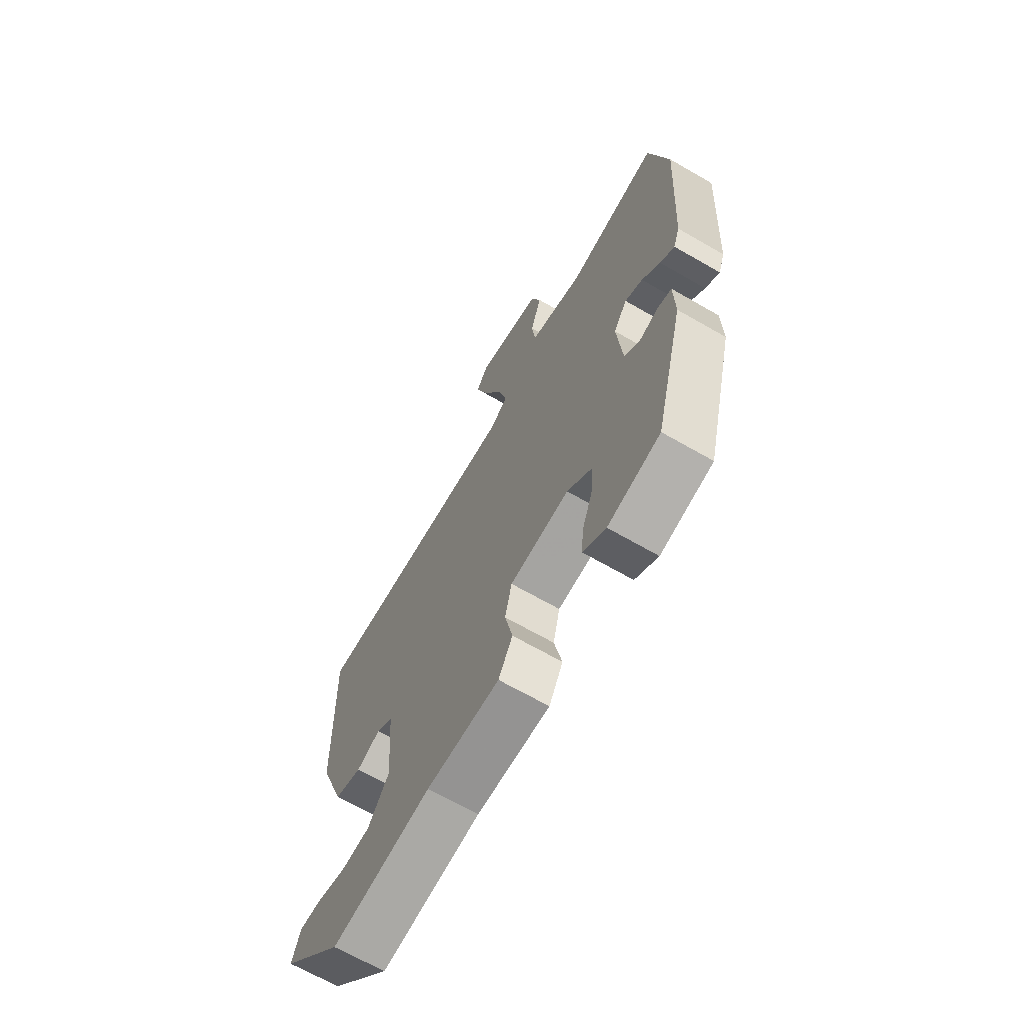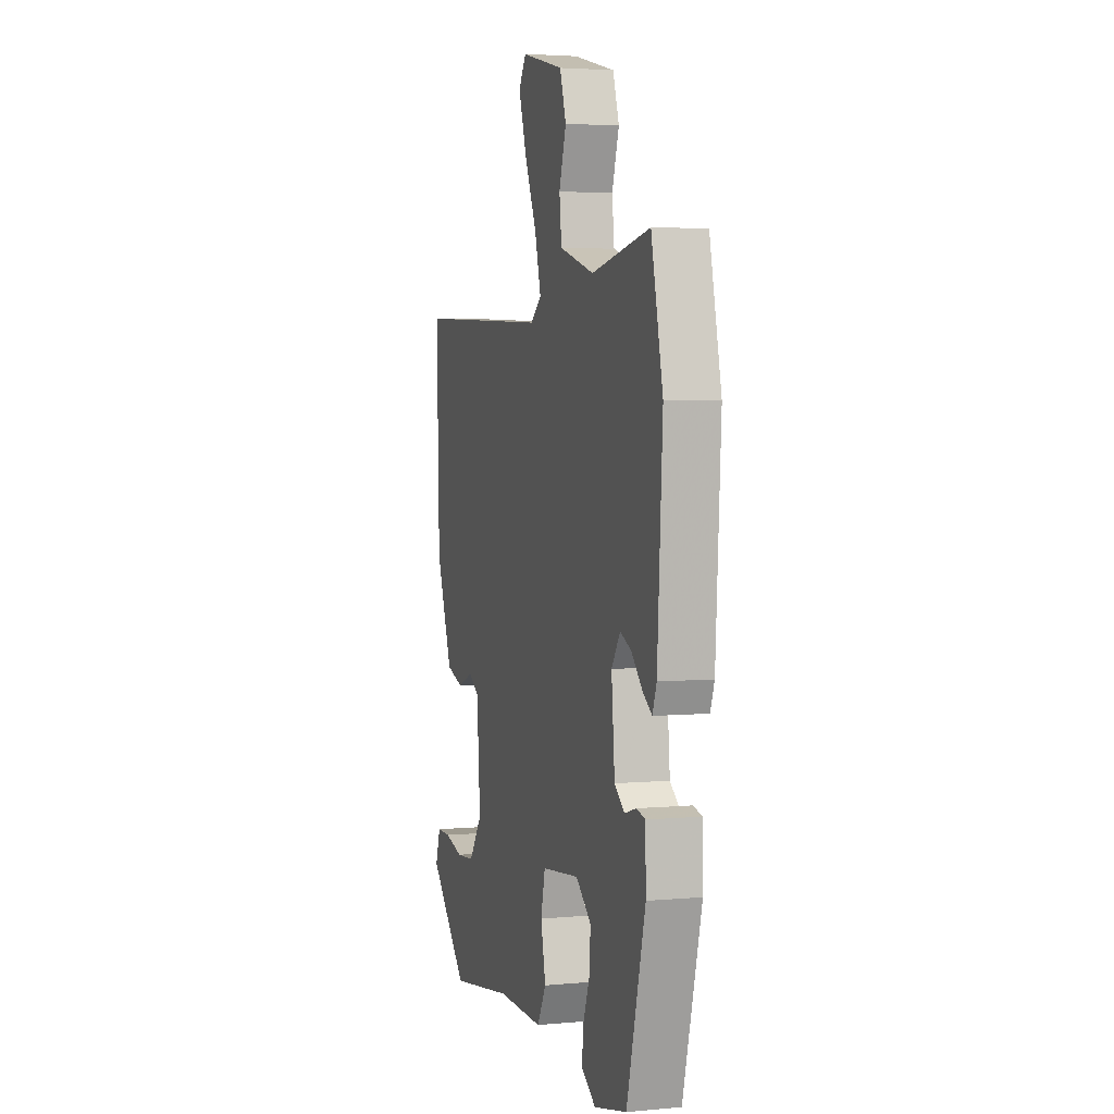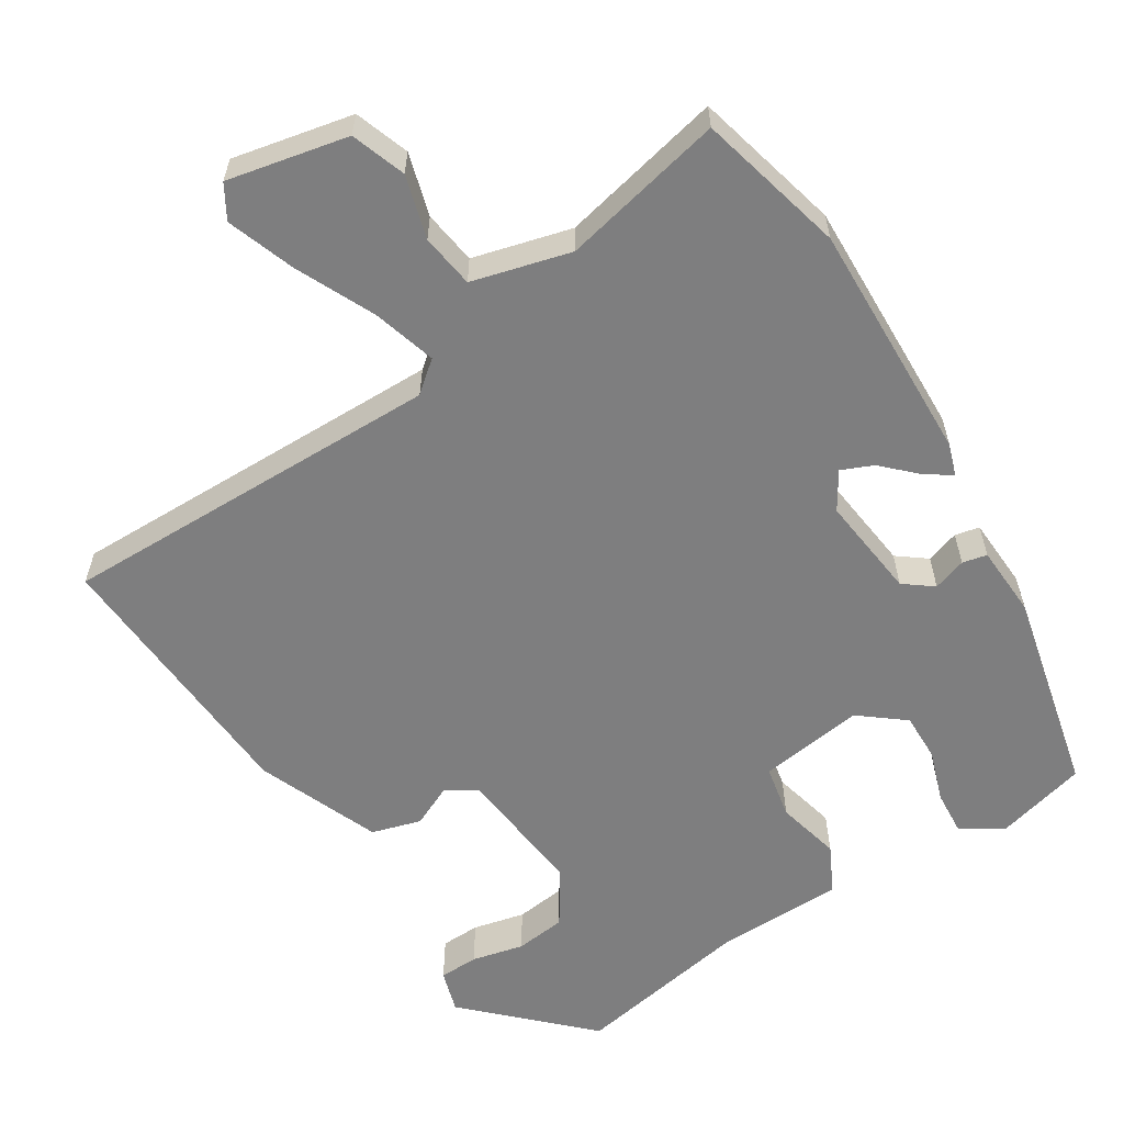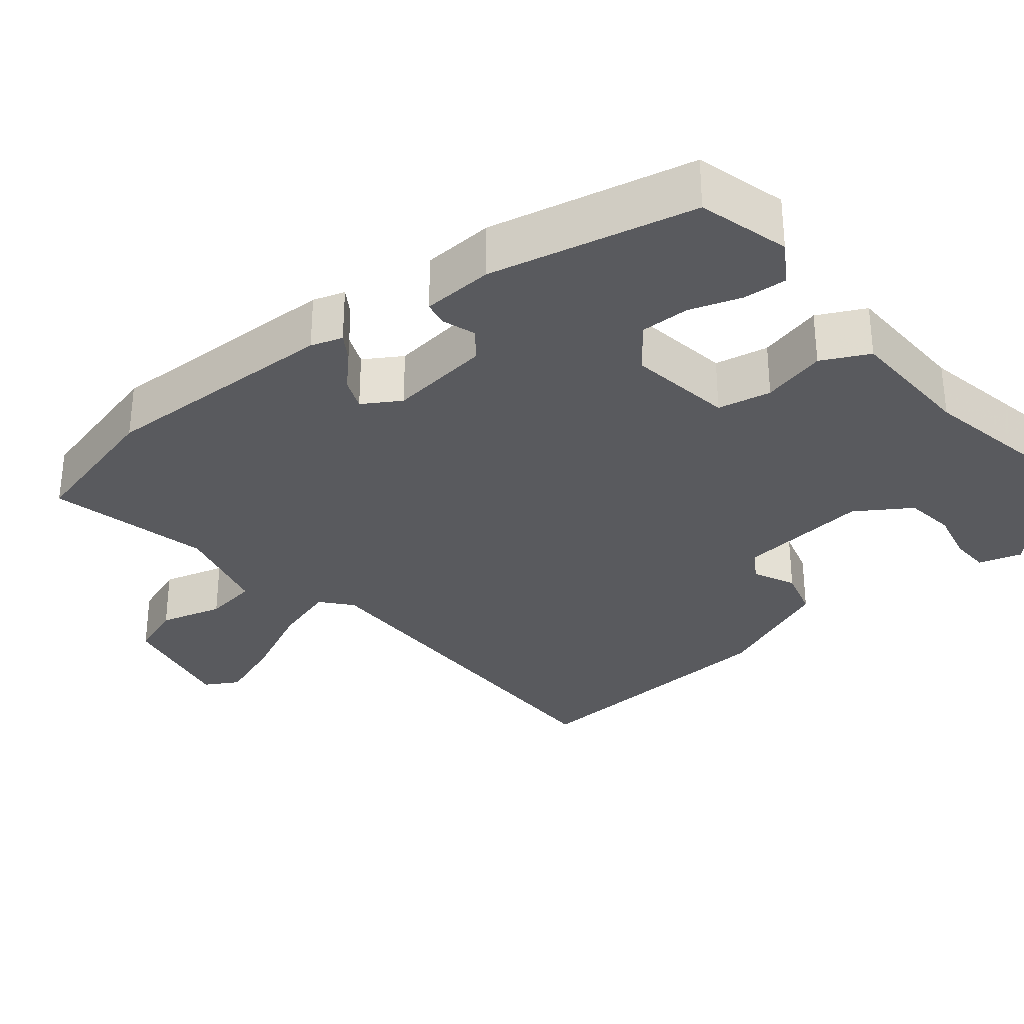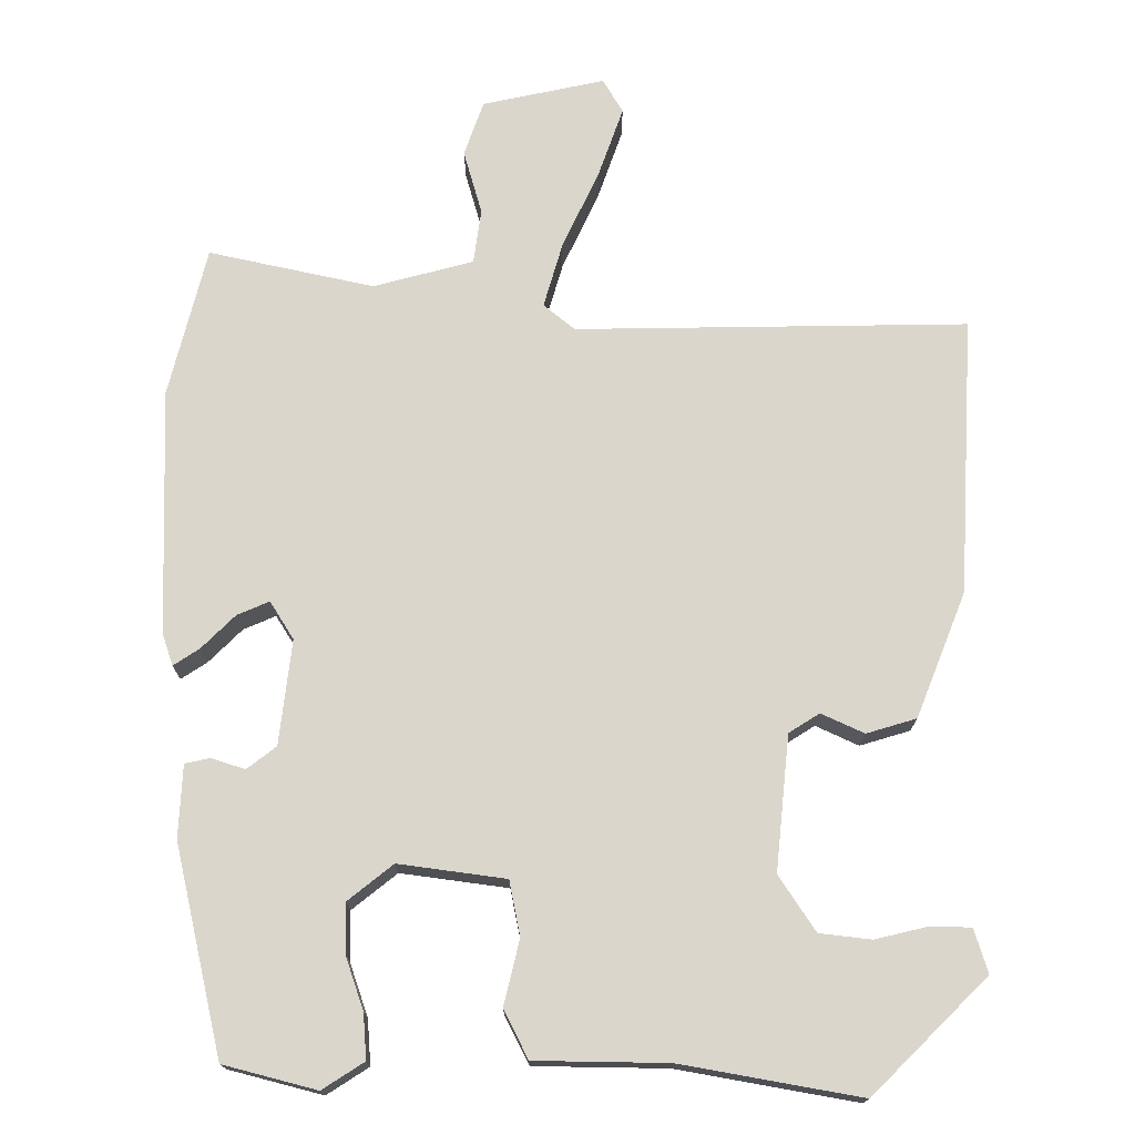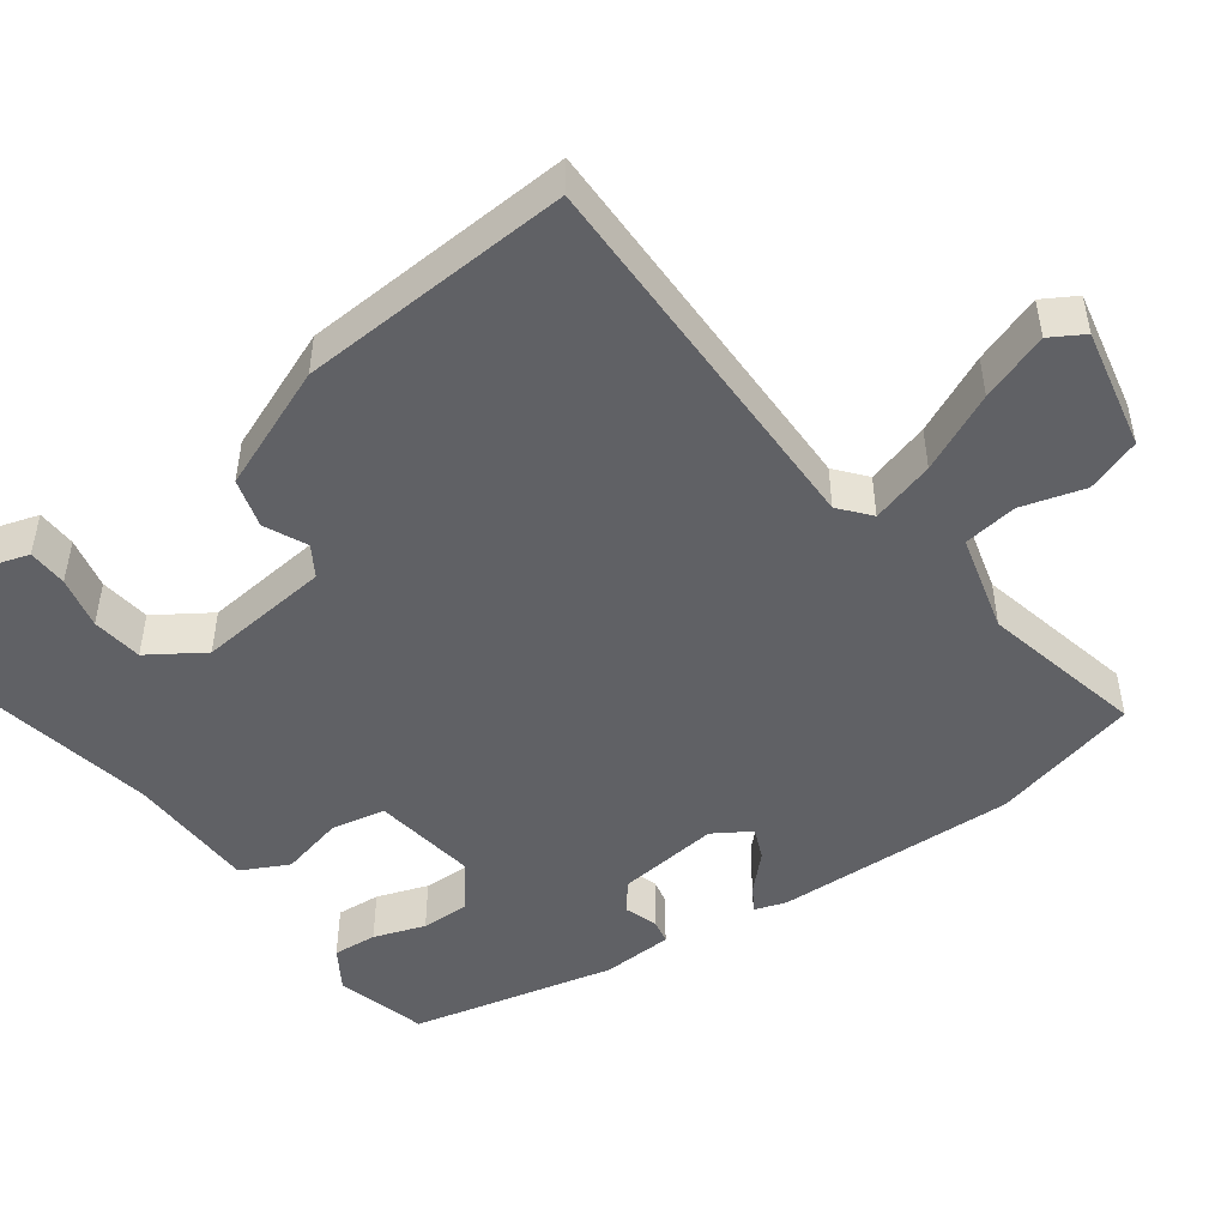
<metadata>
{"format":"obj","ext":"obj","renderer":"f3d","projection":"perspective","resolution":1024,"background":"white","views":[{"elev":-67.5,"azim":60.0,"up":"+Z"},{"elev":3.7,"azim":73.0,"up":"+Z"},{"elev":-59.4,"azim":33.9,"up":"+Y"},{"elev":-31.6,"azim":131.3,"up":"+Y"},{"elev":73.8,"azim":-178.4,"up":"+Y"},{"elev":-48.2,"azim":-52.2,"up":"+Y"}]}
</metadata>
<code>
v -0.498 0.07 0.495
v 0.008 0.07 0.474
v 0.049 0.07 0.506
v 0.027 0.07 0.59
v -0.018 0.07 0.694
v -0.047 0.07 0.784
v -0.02 0.07 0.827
v 0.137 0.07 0.789
v 0.16 0.07 0.717
v 0.134 0.07 0.635
v 0.142 0.07 0.564
v 0.27 0.07 0.526
v 0.485 0.07 0.567
v 0.528 0.07 0.372
v 0.509 0.07 0.055
v 0.494 0.07 0.014
v 0.461 0.07 0.037
v 0.419 0.07 0.081
v 0.378 0.07 0.1
v 0.346 0.07 0.052
v 0.358 0.07 -0.084
v 0.395 0.07 -0.114
v 0.439 0.07 -0.101
v 0.471 0.07 -0.109
v 0.473 0.07 -0.203
v 0.404 0.07 -0.47
v 0.283 0.07 -0.498
v 0.23 0.07 -0.462
v 0.236 0.07 -0.404
v 0.261 0.07 -0.337
v 0.264 0.07 -0.273
v 0.207 0.07 -0.225
v 0.068 0.07 -0.24
v 0.052 0.07 -0.31
v 0.07 0.07 -0.395
v 0.037 0.07 -0.456
v -0.134 0.07 -0.454
v -0.367 0.07 -0.489
v -0.511 0.07 -0.339
v -0.492 0.07 -0.283
v -0.44 0.07 -0.283
v -0.372 0.07 -0.301
v -0.305 0.07 -0.295
v -0.256 0.07 -0.225
v -0.269 0.07 -0.05
v -0.308 0.07 -0.024
v -0.364 0.07 -0.048
v -0.428 0.07 -0.027
v -0.488 0.07 0.136
v -0.498 0 0.495
v 0.008 0 0.474
v 0.049 0 0.506
v 0.027 0 0.59
v -0.018 0 0.694
v -0.047 0 0.784
v -0.02 0 0.827
v 0.137 0 0.789
v 0.16 0 0.717
v 0.134 0 0.635
v 0.142 0 0.564
v 0.27 0 0.526
v 0.485 0 0.567
v 0.528 0 0.372
v 0.509 0 0.055
v 0.494 0 0.014
v 0.461 0 0.037
v 0.419 0 0.081
v 0.378 0 0.1
v 0.346 0 0.052
v 0.358 0 -0.084
v 0.395 0 -0.114
v 0.439 0 -0.101
v 0.471 0 -0.109
v 0.473 0 -0.203
v 0.404 0 -0.47
v 0.283 0 -0.498
v 0.23 0 -0.462
v 0.236 0 -0.404
v 0.261 0 -0.337
v 0.264 0 -0.273
v 0.207 0 -0.225
v 0.068 0 -0.24
v 0.052 0 -0.31
v 0.07 0 -0.395
v 0.037 0 -0.456
v -0.134 0 -0.454
v -0.367 0 -0.489
v -0.511 0 -0.339
v -0.492 0 -0.283
v -0.44 0 -0.283
v -0.372 0 -0.301
v -0.305 0 -0.295
v -0.256 0 -0.225
v -0.269 0 -0.05
v -0.308 0 -0.024
v -0.364 0 -0.048
v -0.428 0 -0.027
v -0.488 0 0.136
f 46 47 48 49
f 45 46 49 1
f 39 40 41 42
f 37 38 39 42
f 37 42 43
f 34 35 36 37
f 33 34 37 43
f 27 28 29 30
f 27 30 31
f 26 27 31
f 25 26 31
f 22 23 24 25
f 21 22 25 31
f 20 21 31 32
f 15 16 17 18
f 15 18 19
f 12 13 14 15
f 11 12 15 19
f 7 8 9 10
f 7 10 11
f 4 5 6 7
f 3 4 7 11
f 2 3 11 19
f 45 1 2 19
f 33 43 44
f 20 32 33 44
f 19 20 44 45
f 98 97 96 95
f 50 98 95 94
f 91 90 89 88
f 91 88 87 86
f 92 91 86
f 86 85 84 83
f 92 86 83 82
f 79 78 77 76
f 80 79 76
f 80 76 75
f 80 75 74
f 74 73 72 71
f 80 74 71 70
f 81 80 70 69
f 67 66 65 64
f 68 67 64
f 64 63 62 61
f 68 64 61 60
f 59 58 57 56
f 60 59 56
f 56 55 54 53
f 60 56 53 52
f 68 60 52 51
f 68 51 50 94
f 93 92 82
f 93 82 81 69
f 94 93 69 68
f 1 50 51 2
f 2 51 52 3
f 3 52 53 4
f 4 53 54 5
f 5 54 55 6
f 6 55 56 7
f 7 56 57 8
f 8 57 58 9
f 9 58 59 10
f 10 59 60 11
f 11 60 61 12
f 12 61 62 13
f 13 62 63 14
f 14 63 64 15
f 15 64 65 16
f 16 65 66 17
f 17 66 67 18
f 18 67 68 19
f 19 68 69 20
f 20 69 70 21
f 21 70 71 22
f 22 71 72 23
f 23 72 73 24
f 24 73 74 25
f 25 74 75 26
f 26 75 76 27
f 27 76 77 28
f 28 77 78 29
f 29 78 79 30
f 30 79 80 31
f 31 80 81 32
f 32 81 82 33
f 33 82 83 34
f 34 83 84 35
f 35 84 85 36
f 36 85 86 37
f 37 86 87 38
f 38 87 88 39
f 39 88 89 40
f 40 89 90 41
f 41 90 91 42
f 42 91 92 43
f 43 92 93 44
f 44 93 94 45
f 45 94 95 46
f 46 95 96 47
f 47 96 97 48
f 48 97 98 49
f 49 98 50 1

</code>
